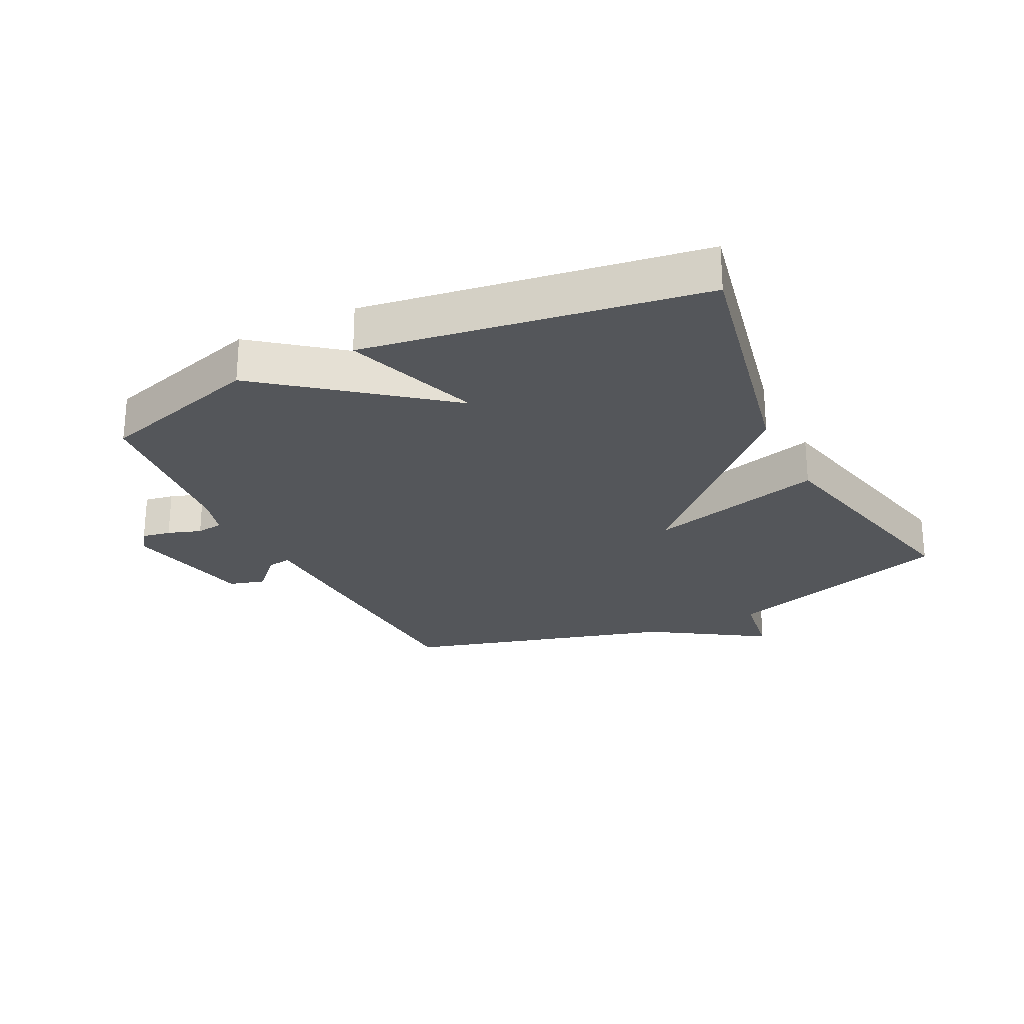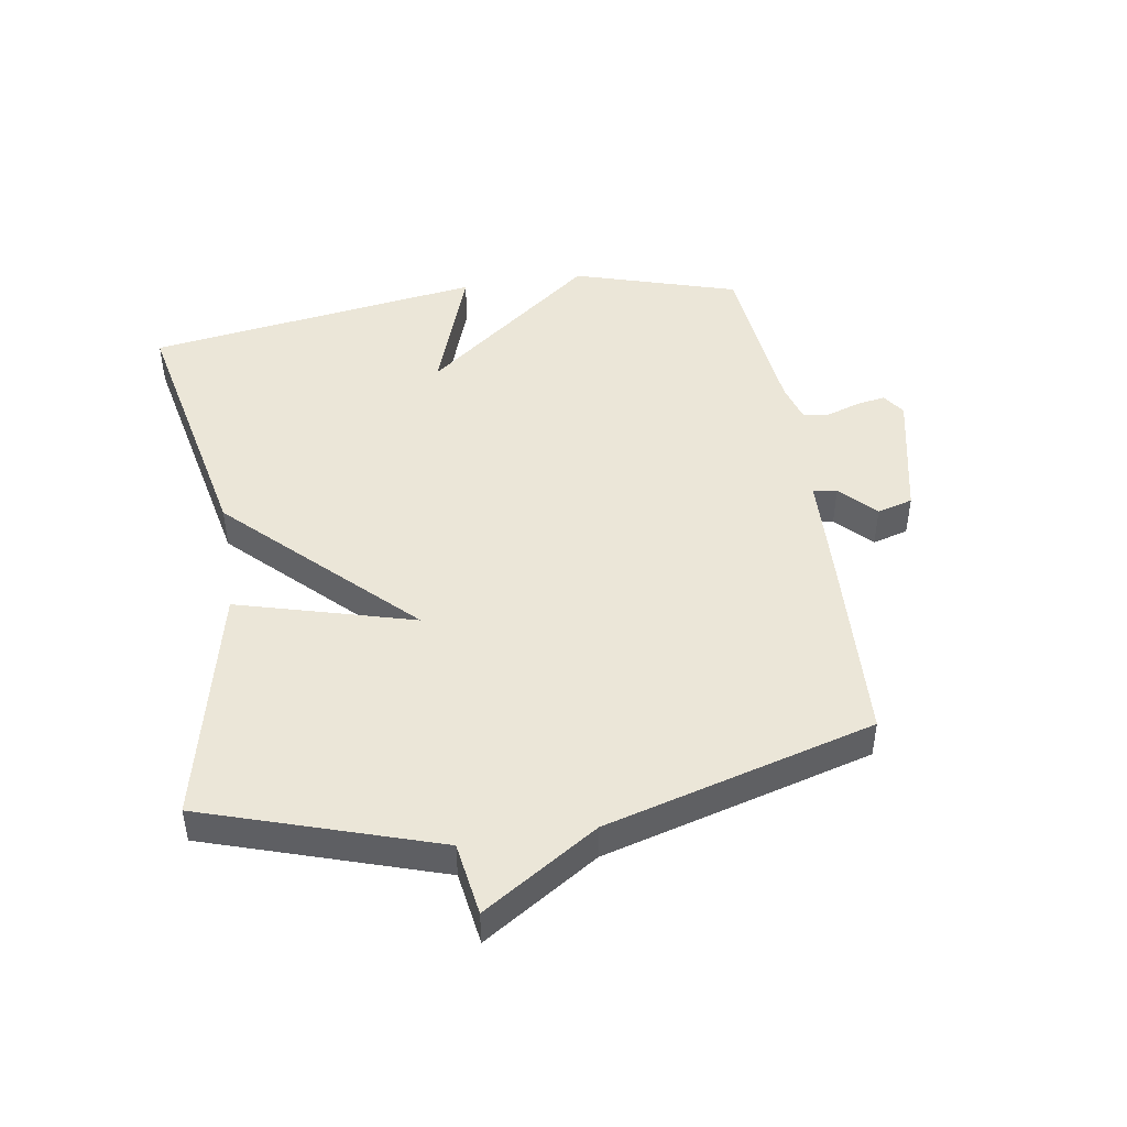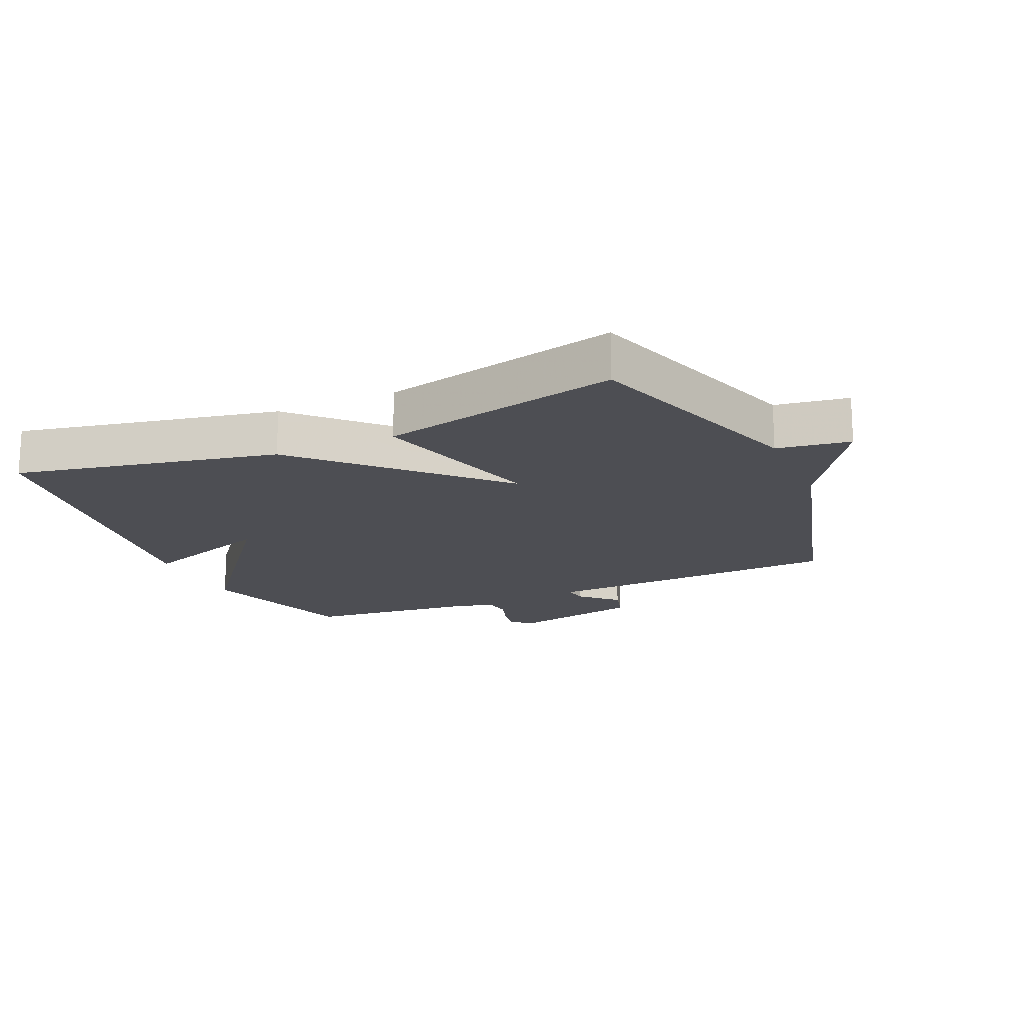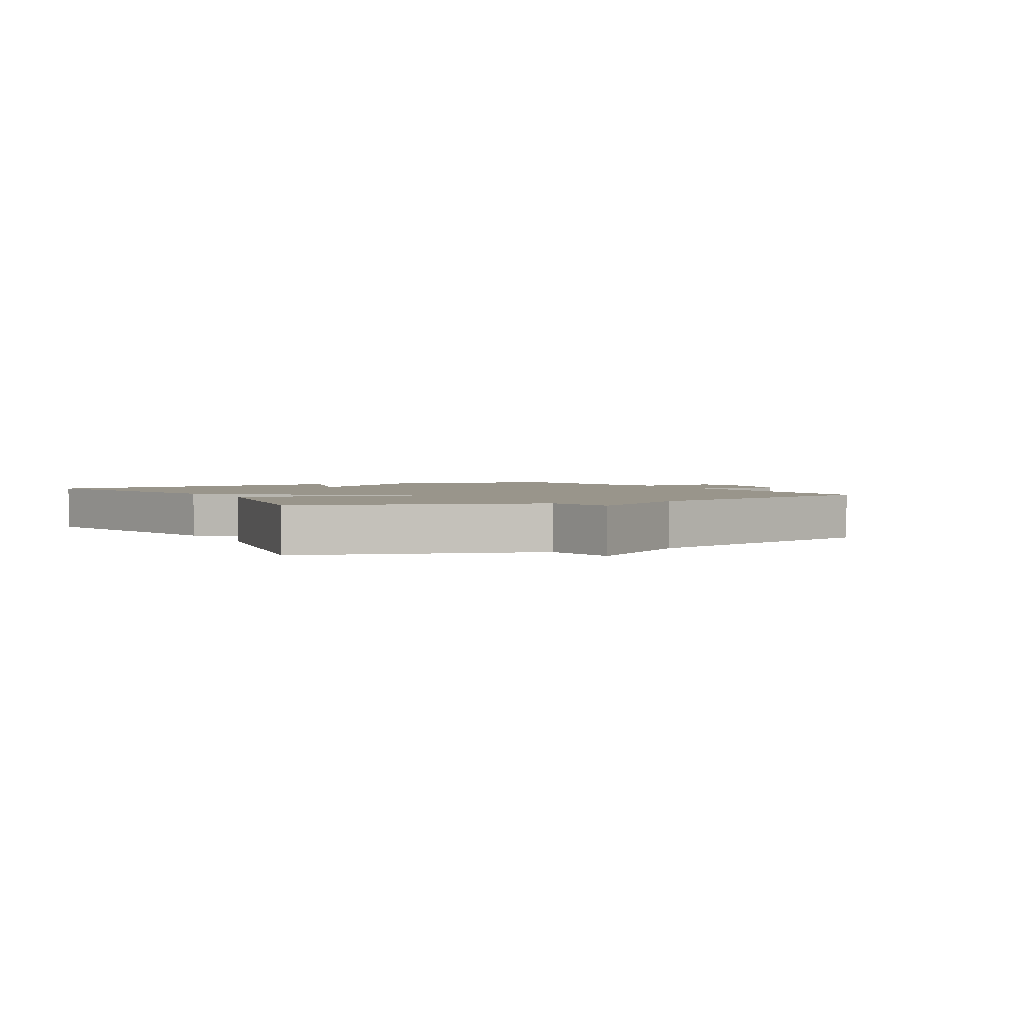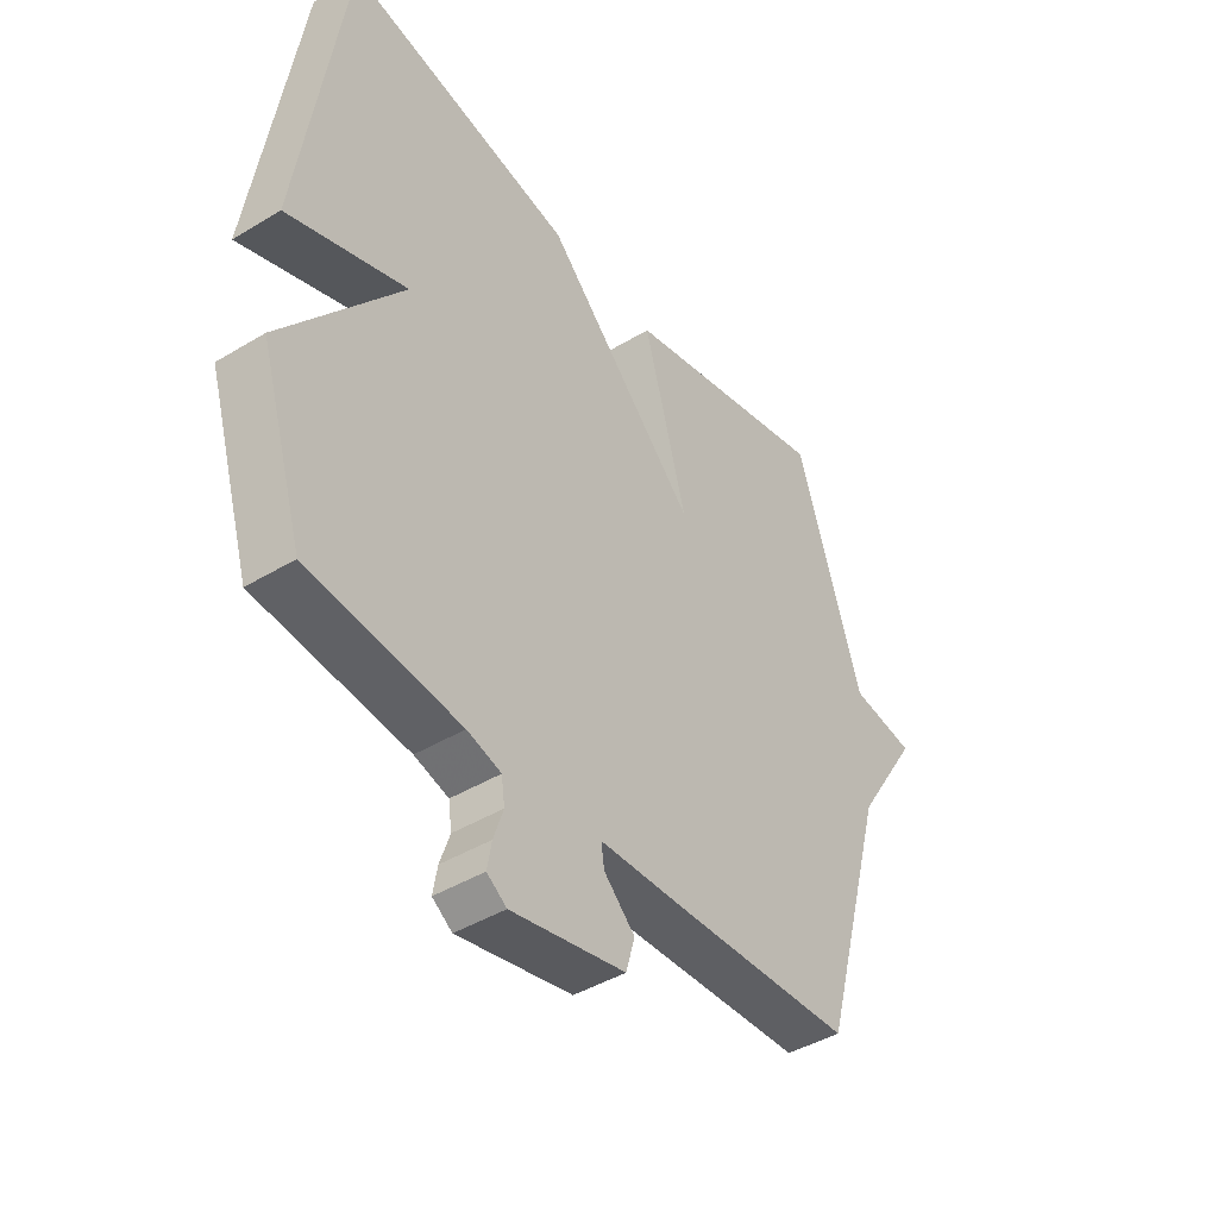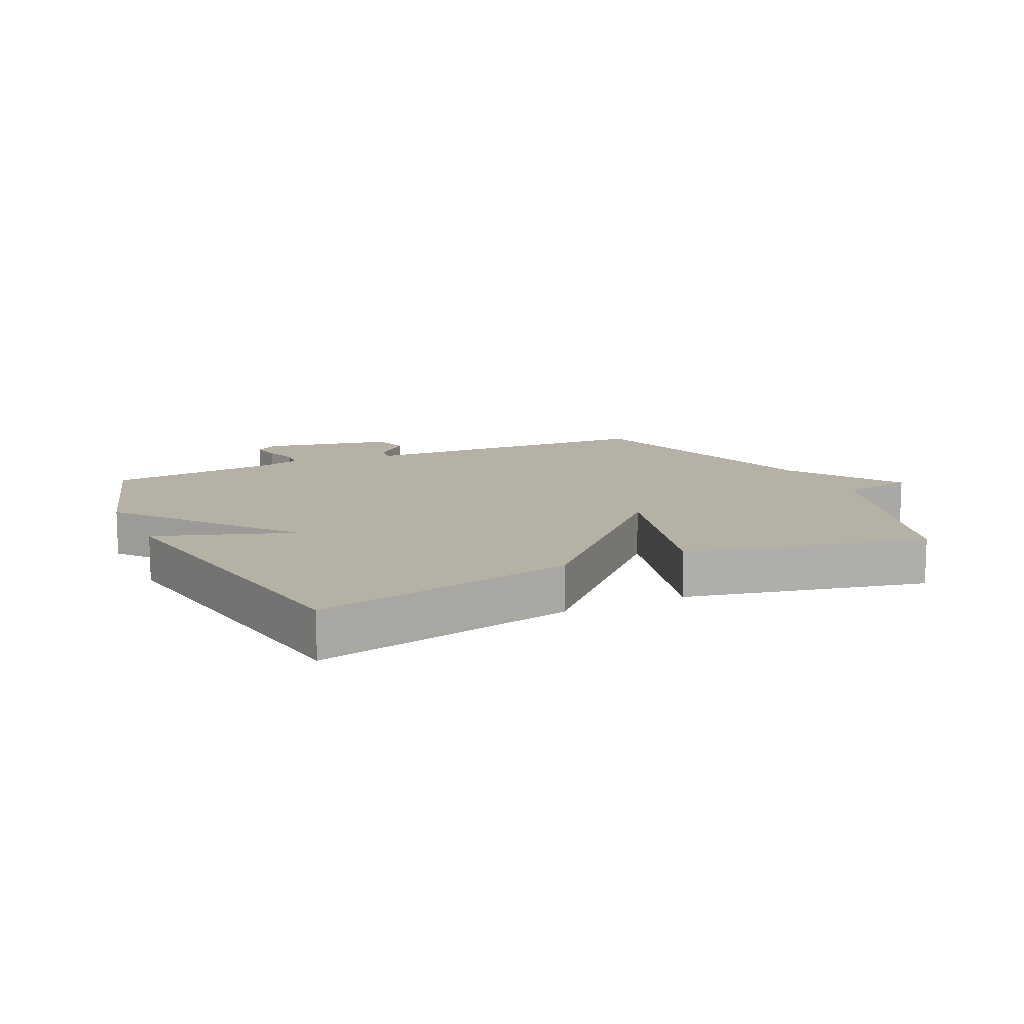
<metadata>
{"format":"obj","ext":"obj","renderer":"f3d","projection":"perspective","resolution":1024,"background":"white","views":[{"elev":-25.2,"azim":-63.7,"up":"+Y"},{"elev":46.3,"azim":81.0,"up":"+Y"},{"elev":-17.3,"azim":24.1,"up":"+Y"},{"elev":2.2,"azim":60.7,"up":"+Y"},{"elev":-43.2,"azim":-54.4,"up":"+Z"},{"elev":12.0,"azim":-25.4,"up":"+Y"}]}
</metadata>
<code>
v 0.5 0.07 0.5
v 0.62 0.07 0.129
v 0.737 0.07 0.111
v 0.62 0.07 -0.071
v 0.5 0.07 -0.5
v 0.18 0.07 -0.515
v 0.015 0.07 -0.521
v 0.021 0.07 -0.559
v 0.077 0.07 -0.613
v 0.061 0.07 -0.67
v -0.147 0.07 -0.714
v -0.183 0.07 -0.689
v -0.175 0.07 -0.643
v -0.157 0.07 -0.59
v -0.163 0.07 -0.547
v -0.225 0.07 -0.529
v -0.5 0.07 -0.5
v -0.58 0.07 -0.237
v -0.363 0.07 0.039
v -0.58 0.07 -0.037
v -0.5 0.07 0.5
v -0.083 0.07 0.413
v 0.195 0.07 0.13
v 0.117 0.07 0.413
v 0.5 0 0.5
v 0.62 0 0.129
v 0.737 0 0.111
v 0.62 0 -0.071
v 0.5 0 -0.5
v 0.18 0 -0.515
v 0.015 0 -0.521
v 0.021 0 -0.559
v 0.077 0 -0.613
v 0.061 0 -0.67
v -0.147 0 -0.714
v -0.183 0 -0.689
v -0.175 0 -0.643
v -0.157 0 -0.59
v -0.163 0 -0.547
v -0.225 0 -0.529
v -0.5 0 -0.5
v -0.58 0 -0.237
v -0.363 0 0.039
v -0.58 0 -0.037
v -0.5 0 0.5
v -0.083 0 0.413
v 0.195 0 0.13
v 0.117 0 0.413
f 23 24 1 2
f 21 22 23
f 19 20 21
f 19 21 23
f 2 3 4
f 23 2 4
f 19 23 4
f 18 19 4
f 17 18 4
f 16 17 4
f 12 13 14
f 11 12 14
f 10 11 14
f 9 10 14
f 8 9 14
f 7 8 14 15
f 5 6 7
f 4 5 7
f 16 4 7
f 7 15 16
f 26 25 48 47
f 47 46 45
f 45 44 43
f 47 45 43
f 28 27 26
f 28 26 47
f 28 47 43
f 28 43 42
f 28 42 41
f 28 41 40
f 38 37 36
f 38 36 35
f 38 35 34
f 38 34 33
f 38 33 32
f 39 38 32 31
f 31 30 29
f 31 29 28
f 31 28 40
f 40 39 31
f 1 25 26 2
f 2 26 27 3
f 3 27 28 4
f 4 28 29 5
f 5 29 30 6
f 6 30 31 7
f 7 31 32 8
f 8 32 33 9
f 9 33 34 10
f 10 34 35 11
f 11 35 36 12
f 12 36 37 13
f 13 37 38 14
f 14 38 39 15
f 15 39 40 16
f 16 40 41 17
f 17 41 42 18
f 18 42 43 19
f 19 43 44 20
f 20 44 45 21
f 21 45 46 22
f 22 46 47 23
f 23 47 48 24
f 24 48 25 1

</code>
